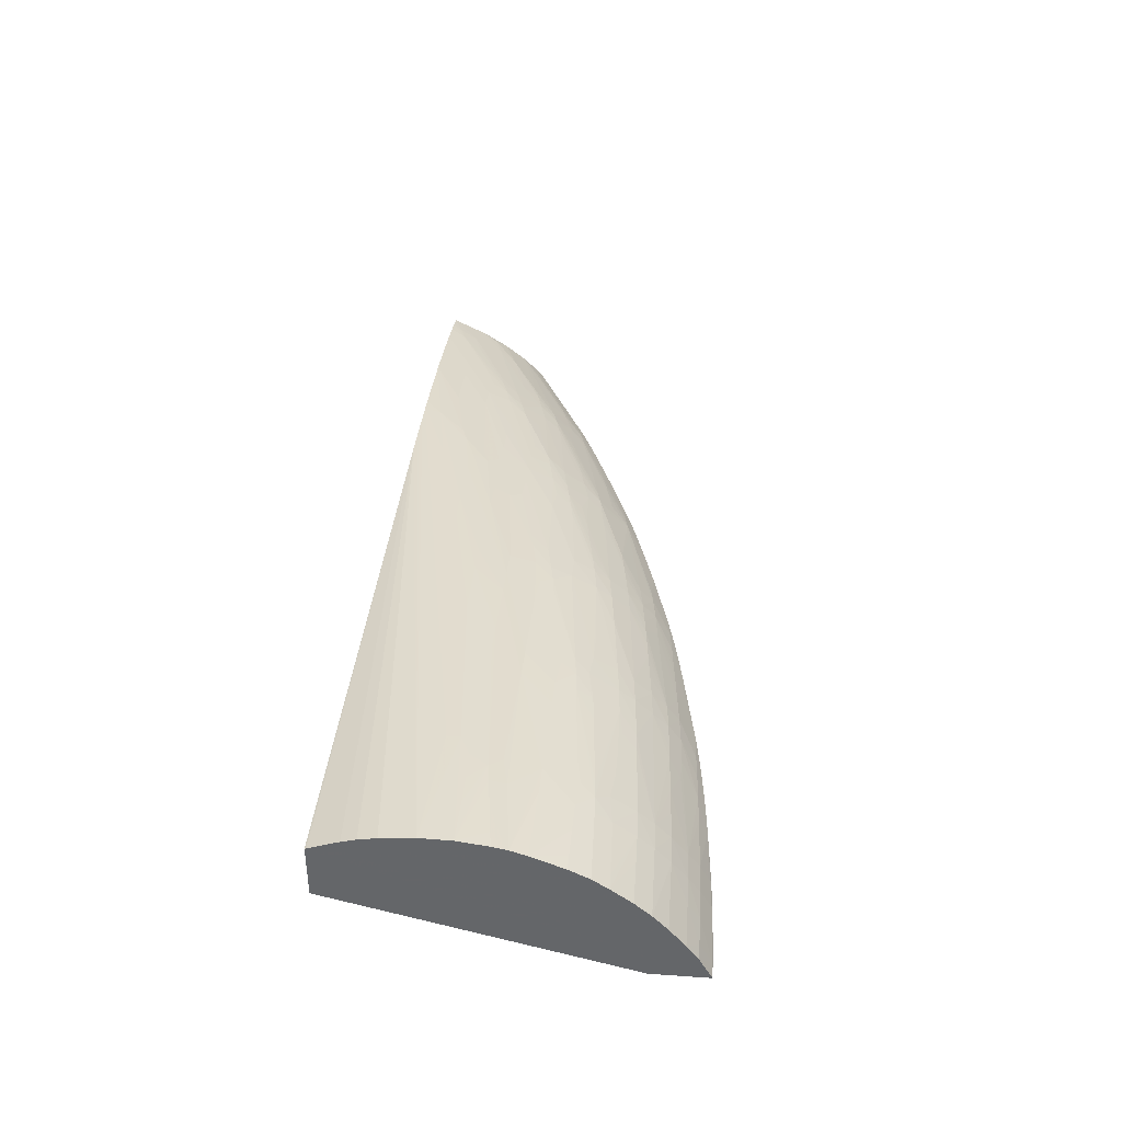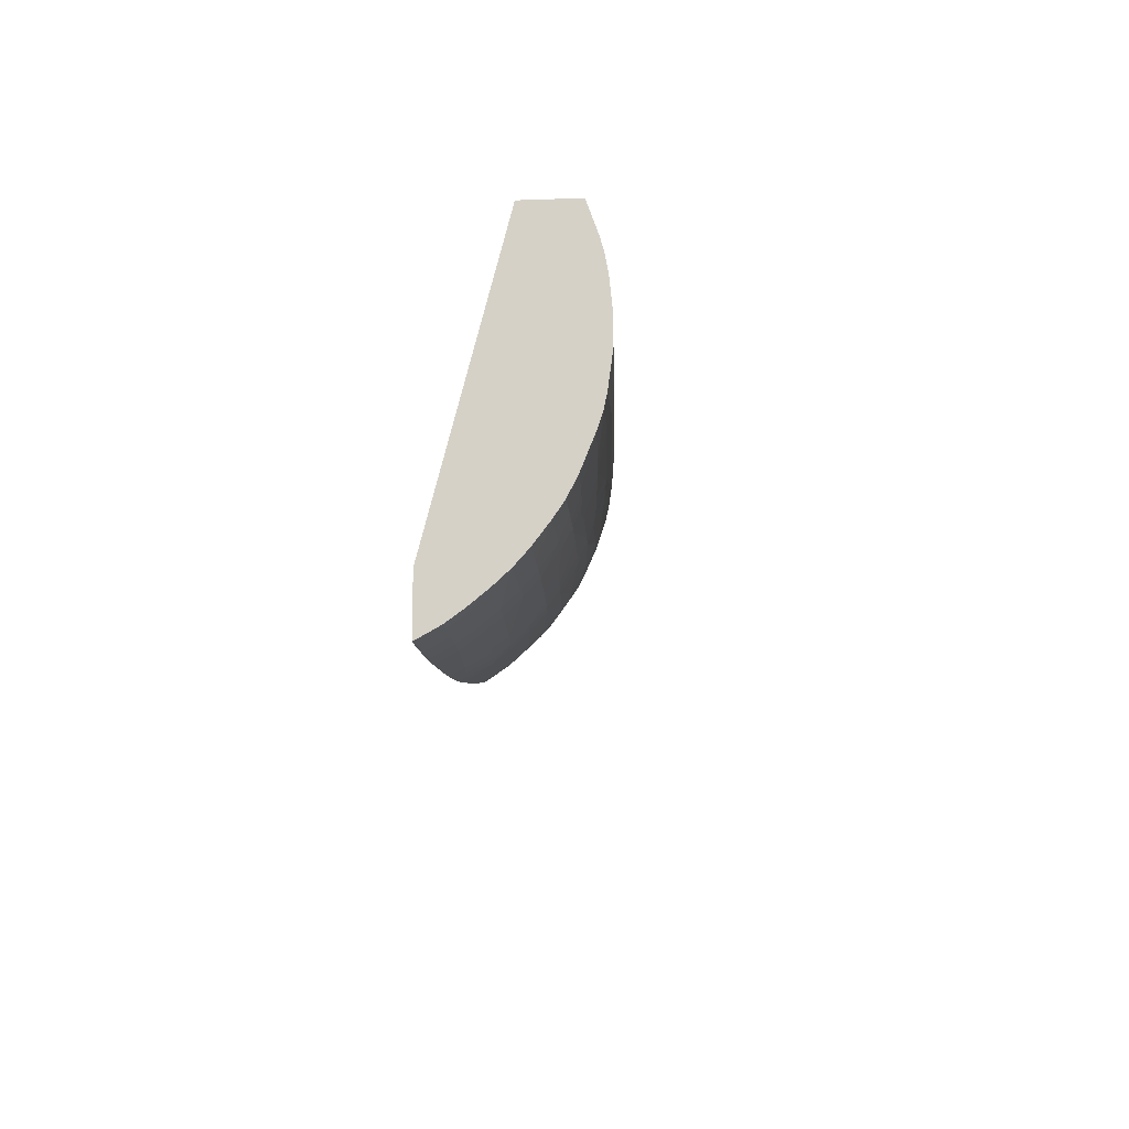
<metadata>
{"format":"obj","ext":"obj","renderer":"f3d","projection":"perspective","resolution":1024,"background":"white","views":[{"elev":37.7,"azim":95.0,"up":"+Y"},{"elev":-13.7,"azim":94.5,"up":"+Z"}]}
</metadata>
<code>
v 1.95 0.6844 -1.578
v 1.938 0.6844 -1.578
v 1.95 0.6856 -1.578
v 1.95 0.6844 -1.537
v 1.938 0.6856 -1.577
v 1.915 0.6844 -1.577
v 1.95 0.7013 -1.569
v 1.95 0.7387 -1.324
v 1.248 0.6844 -1.346
v 1.938 0.7011 -1.569
v 1.915 0.6856 -1.577
v 1.915 0.7007 -1.568
v 1.894 0.6844 -1.577
v 1.892 0.6856 -1.576
v 1.95 0.7127 -1.56
v 1.897 0.7356 -1.324
v 1.95 0.7783 -1.324
v 1.248 0.6984 -1.324
v 1.248 0.6844 -1.402
v 1.938 0.7126 -1.56
v 1.915 0.7122 -1.56
v 1.892 0.7002 -1.568
v 1.892 0.7116 -1.56
v 1.892 0.6844 -1.577
v 1.869 0.6844 -1.575
v 1.869 0.6856 -1.575
v 1.95 0.7269 -1.549
v 1.95 0.7788 -1.325
v 1.524 0.7698 -1.324
v 1.248 0.7388 -1.324
v 1.248 0.6893 -1.398
v 1.25 0.6898 -1.398
v 1.25 0.6844 -1.403
v 1.938 0.7266 -1.549
v 1.915 0.7262 -1.548
v 1.892 0.7258 -1.548
v 1.869 0.699 -1.567
v 1.869 0.7105 -1.559
v 1.869 0.7249 -1.547
v 1.823 0.6844 -1.572
v 1.95 0.7383 -1.538
v 1.95 0.7826 -1.335
v 1.501 0.7692 -1.324
v 1.95 0.7865 -1.347
v 1.95 0.7895 -1.357
v 1.249 0.739 -1.324
v 1.249 0.739 -1.324
v 1.248 0.7386 -1.324
v 1.248 0.6908 -1.397
v 1.266 0.6943 -1.403
v 1.313 0.6941 -1.425
v 1.295 0.6844 -1.426
v 1.892 0.7373 -1.537
v 1.823 0.6958 -1.565
v 1.846 0.7235 -1.546
v 1.8 0.6941 -1.564
v 1.777 0.7076 -1.551
v 1.798 0.7108 -1.551
v 1.823 0.7221 -1.545
v 1.869 0.7364 -1.536
v 1.823 0.6844 -1.572
v 1.95 0.7486 -1.527
v 1.915 0.7479 -1.526
v 1.478 0.7682 -1.324
v 1.95 0.7906 -1.363
v 1.95 0.7918 -1.37
v 1.95 0.7942 -1.394
v 1.262 0.7426 -1.324
v 1.268 0.7412 -1.332
v 1.248 0.7269 -1.35
v 1.248 0.727 -1.349
v 1.275 0.7365 -1.346
v 1.248 0.7009 -1.387
v 1.282 0.6981 -1.406
v 1.328 0.6981 -1.429
v 1.339 0.6859 -1.445
v 1.315 0.6844 -1.435
v 1.869 0.7467 -1.525
v 1.892 0.7475 -1.526
v 1.8 0.6844 -1.57
v 1.796 0.6844 -1.569
v 1.777 0.6919 -1.563
v 1.754 0.706 -1.55
v 1.777 0.7191 -1.542
v 1.789 0.7199 -1.543
v 1.846 0.7455 -1.523
v 1.754 0.7289 -1.529
v 1.792 0.7426 -1.52
v 1.807 0.7434 -1.521
v 1.823 0.7443 -1.522
v 1.95 0.76 -1.512
v 1.479 0.7683 -1.325
v 1.455 0.7671 -1.324
v 1.95 0.7938 -1.417
v 1.854 0.7891 -1.408
v 1.854 0.7891 -1.399
v 1.438 0.7663 -1.324
v 1.274 0.745 -1.324
v 1.284 0.743 -1.337
v 1.248 0.7265 -1.35
v 1.248 0.7268 -1.349
v 1.273 0.7247 -1.367
v 1.255 0.722 -1.362
v 1.295 0.7394 -1.351
v 1.341 0.74 -1.376
v 1.248 0.714 -1.37
v 1.248 0.7138 -1.37
v 1.273 0.7174 -1.379
v 1.285 0.7198 -1.382
v 1.33 0.7199 -1.405
v 1.339 0.714 -1.417
v 1.295 0.7012 -1.41
v 1.341 0.7011 -1.433
v 1.36 0.6938 -1.448
v 1.341 0.6844 -1.447
v 1.846 0.7557 -1.509
v 1.87 0.7594 -1.506
v 1.892 0.7589 -1.51
v 1.915 0.7594 -1.51
v 1.938 0.7598 -1.511
v 1.777 0.6844 -1.567
v 1.754 0.6844 -1.564
v 1.754 0.6894 -1.561
v 1.754 0.7175 -1.541
v 1.732 0.7037 -1.548
v 1.823 0.7535 -1.509
v 1.732 0.7271 -1.527
v 1.754 0.7404 -1.517
v 1.777 0.7418 -1.519
v 1.777 0.75 -1.507
v 1.8 0.7498 -1.511
v 1.95 0.7678 -1.5
v 1.95 0.7907 -1.439
v 1.938 0.7906 -1.437
v 1.915 0.79 -1.434
v 1.892 0.7894 -1.431
v 1.878 0.789 -1.429
v 1.915 0.792 -1.417
v 1.892 0.7908 -1.417
v 1.87 0.7895 -1.416
v 1.686 0.7798 -1.394
v 1.709 0.7812 -1.394
v 1.594 0.7749 -1.371
v 1.438 0.7663 -1.325
v 1.427 0.7654 -1.325
v 1.427 0.7654 -1.324
v 1.275 0.7451 -1.324
v 1.295 0.749 -1.324
v 1.295 0.7489 -1.325
v 1.341 0.7506 -1.348
v 1.387 0.752 -1.371
v 1.364 0.747 -1.372
v 1.341 0.745 -1.364
v 1.328 0.7435 -1.361
v 1.357 0.742 -1.38
v 1.294 0.7277 -1.373
v 1.364 0.7376 -1.393
v 1.339 0.7283 -1.396
v 1.346 0.7225 -1.409
v 1.364 0.7173 -1.425
v 1.366 0.7042 -1.44
v 1.375 0.6973 -1.451
v 1.41 0.6918 -1.47
v 1.388 0.6844 -1.467
v 1.387 0.6847 -1.466
v 1.366 0.6859 -1.457
v 1.362 0.6844 -1.457
v 1.878 0.7661 -1.497
v 1.892 0.7665 -1.498
v 1.915 0.767 -1.499
v 1.938 0.7675 -1.5
v 1.73 0.6844 -1.561
v 1.732 0.7152 -1.539
v 1.709 0.6856 -1.556
v 1.709 0.7009 -1.546
v 1.709 0.725 -1.525
v 1.732 0.7386 -1.514
v 1.754 0.7487 -1.505
v 1.732 0.7472 -1.503
v 1.777 0.7615 -1.489
v 1.8 0.7626 -1.491
v 1.823 0.7636 -1.493
v 1.863 0.7654 -1.496
v 1.95 0.7751 -1.486
v 1.95 0.7889 -1.448
v 1.892 0.787 -1.443
v 1.87 0.7866 -1.438
v 1.777 0.7799 -1.44
v 1.709 0.7789 -1.417
v 1.732 0.7805 -1.417
v 1.754 0.7821 -1.417
v 1.663 0.7783 -1.394
v 1.571 0.7734 -1.371
v 1.502 0.7698 -1.348
v 1.442 0.7661 -1.338
v 1.426 0.7653 -1.324
v 1.363 0.7593 -1.324
v 1.317 0.7529 -1.324
v 1.318 0.7529 -1.325
v 1.364 0.7547 -1.348
v 1.387 0.7456 -1.388
v 1.41 0.756 -1.371
v 1.456 0.756 -1.394
v 1.433 0.7519 -1.394
v 1.372 0.7439 -1.384
v 1.387 0.7402 -1.4
v 1.364 0.7255 -1.413
v 1.377 0.7196 -1.428
v 1.386 0.7127 -1.439
v 1.41 0.7155 -1.446
v 1.387 0.6996 -1.454
v 1.441 0.6986 -1.476
v 1.426 0.6953 -1.473
v 1.41 0.6844 -1.476
v 1.368 0.6844 -1.459
v 1.777 0.7674 -1.477
v 1.8 0.7683 -1.479
v 1.823 0.7693 -1.481
v 1.846 0.7702 -1.483
v 1.87 0.7702 -1.487
v 1.892 0.7725 -1.486
v 1.915 0.7735 -1.486
v 1.938 0.7745 -1.486
v 1.667 0.6844 -1.549
v 1.669 0.7211 -1.521
v 1.686 0.7227 -1.523
v 1.64 0.7064 -1.528
v 1.654 0.7195 -1.519
v 1.684 0.6877 -1.55
v 1.691 0.6987 -1.544
v 1.663 0.7418 -1.495
v 1.675 0.7428 -1.497
v 1.64 0.7284 -1.506
v 1.64 0.7398 -1.493
v 1.753 0.7612 -1.484
v 1.732 0.7577 -1.486
v 1.709 0.7545 -1.486
v 1.64 0.7474 -1.481
v 1.76 0.7666 -1.476
v 1.95 0.7847 -1.462
v 1.95 0.7885 -1.45
v 1.869 0.7801 -1.463
v 1.823 0.7767 -1.463
v 1.8 0.7749 -1.463
v 1.777 0.7731 -1.463
v 1.754 0.7781 -1.44
v 1.686 0.7772 -1.417
v 1.846 0.7785 -1.463
v 1.64 0.7766 -1.394
v 1.548 0.7717 -1.371
v 1.364 0.7593 -1.325
v 1.479 0.7666 -1.364
v 1.467 0.766 -1.36
v 1.34 0.7564 -1.324
v 1.341 0.7564 -1.325
v 1.387 0.7582 -1.348
v 1.403 0.7421 -1.403
v 1.479 0.7515 -1.417
v 1.494 0.7653 -1.38
v 1.509 0.7664 -1.384
v 1.502 0.7632 -1.393
v 1.479 0.7596 -1.394
v 1.502 0.7556 -1.417
v 1.41 0.7369 -1.415
v 1.386 0.7282 -1.419
v 1.392 0.722 -1.431
v 1.442 0.7209 -1.452
v 1.426 0.7184 -1.449
v 1.479 0.7175 -1.471
v 1.456 0.7017 -1.478
v 1.492 0.6964 -1.497
v 1.479 0.6935 -1.494
v 1.425 0.6844 -1.481
v 1.892 0.7815 -1.463
v 1.663 0.695 -1.541
v 1.675 0.6967 -1.543
v 1.66 0.6844 -1.548
v 1.617 0.7036 -1.525
v 1.64 0.7179 -1.518
v 1.617 0.7261 -1.504
v 1.617 0.7375 -1.49
v 1.617 0.7455 -1.478
v 1.744 0.7657 -1.474
v 1.64 0.7575 -1.463
v 1.617 0.754 -1.463
v 1.753 0.7701 -1.465
v 1.732 0.7695 -1.46
v 1.67 0.7663 -1.452
v 1.663 0.769 -1.441
v 1.686 0.7717 -1.44
v 1.732 0.776 -1.44
v 1.663 0.7753 -1.417
v 1.617 0.7747 -1.394
v 1.594 0.7728 -1.394
v 1.525 0.7697 -1.371
v 1.41 0.7612 -1.348
v 1.502 0.7676 -1.372
v 1.457 0.7469 -1.417
v 1.466 0.7434 -1.429
v 1.502 0.7471 -1.436
v 1.479 0.7448 -1.432
v 1.547 0.7682 -1.395
v 1.555 0.7665 -1.407
v 1.525 0.7645 -1.4
v 1.571 0.7709 -1.394
v 1.525 0.7592 -1.417
v 1.617 0.7629 -1.443
v 1.548 0.7535 -1.44
v 1.41 0.7246 -1.434
v 1.479 0.738 -1.443
v 1.479 0.7265 -1.46
v 1.456 0.7232 -1.455
v 1.492 0.7197 -1.474
v 1.479 0.706 -1.483
v 1.548 0.6844 -1.521
v 1.524 0.6844 -1.514
v 1.504 0.6844 -1.508
v 1.489 0.6844 -1.504
v 1.479 0.6844 -1.501
v 1.5 0.7093 -1.486
v 1.548 0.7169 -1.494
v 1.562 0.7191 -1.496
v 1.508 0.699 -1.499
v 1.594 0.7002 -1.523
v 1.58 0.6978 -1.521
v 1.565 0.695 -1.518
v 1.455 0.6844 -1.492
v 1.453 0.6844 -1.492
v 1.454 0.6854 -1.491
v 1.64 0.6917 -1.539
v 1.64 0.6844 -1.544
v 1.617 0.7151 -1.515
v 1.617 0.6879 -1.537
v 1.594 0.7233 -1.501
v 1.571 0.7407 -1.471
v 1.585 0.7423 -1.473
v 1.601 0.7439 -1.476
v 1.548 0.7267 -1.482
v 1.525 0.7239 -1.479
v 1.548 0.7381 -1.467
v 1.548 0.7455 -1.456
v 1.663 0.7613 -1.461
v 1.655 0.7654 -1.45
v 1.64 0.7645 -1.447
v 1.524 0.7485 -1.441
v 1.64 0.7684 -1.436
v 1.64 0.7732 -1.417
v 1.502 0.7409 -1.448
v 1.531 0.744 -1.453
v 1.516 0.7424 -1.45
v 1.547 0.7628 -1.416
v 1.617 0.767 -1.432
v 1.603 0.7661 -1.429
v 1.5 0.7285 -1.465
v 1.507 0.7217 -1.476
v 1.578 0.7212 -1.498
v 1.564 0.6844 -1.526
v 1.594 0.7116 -1.512
v 1.596 0.6844 -1.534
v 1.627 0.6844 -1.541
v 1.617 0.6844 -1.539
v 1.601 0.6844 -1.535
v 1.524 0.7366 -1.461
f 1 2 5
f 1 5 3
f 1 3 7
f 1 7 15
f 1 15 27
f 1 27 41
f 1 41 62
f 1 62 91
f 1 91 132
f 1 132 184
f 1 184 240
f 1 240 241
f 1 241 185
f 1 185 133
f 1 133 94
f 1 94 67
f 1 67 66
f 1 66 65
f 1 65 45
f 1 45 44
f 1 44 42
f 1 42 28
f 1 28 17
f 1 17 8
f 1 8 4
f 1 4 9
f 1 9 19
f 1 19 33
f 1 33 52
f 1 52 77
f 1 77 115
f 1 115 167
f 1 167 215
f 1 215 164
f 1 164 214
f 1 214 273
f 1 273 328
f 1 328 327
f 1 327 319
f 1 319 318
f 1 318 317
f 1 317 316
f 1 316 315
f 1 315 357
f 1 357 359
f 1 359 362
f 1 362 361
f 1 361 360
f 1 360 331
f 1 331 277
f 1 277 224
f 1 224 172
f 1 172 122
f 1 122 121
f 1 121 81
f 1 81 80
f 1 80 61
f 1 61 40
f 1 40 25
f 1 25 24
f 1 24 13
f 1 13 6
f 1 6 2
f 2 6 5
f 3 5 7
f 4 8 9
f 5 10 7
f 5 6 11
f 5 11 12
f 5 12 10
f 6 13 14
f 6 14 11
f 7 10 15
f 8 16 9
f 8 17 29
f 8 29 43
f 8 43 64
f 8 64 93
f 8 93 97
f 8 97 146
f 8 146 196
f 8 196 197
f 8 197 254
f 8 254 198
f 8 198 148
f 8 148 98
f 8 98 68
f 8 68 46
f 8 46 30
f 8 30 18
f 8 18 16
f 9 18 30
f 9 30 48
f 9 48 71
f 9 71 101
f 9 101 100
f 9 100 106
f 9 106 73
f 9 73 49
f 9 49 31
f 9 31 19
f 9 16 18
f 10 20 15
f 10 12 21
f 10 21 20
f 11 14 22
f 11 22 12
f 12 22 23
f 12 23 21
f 13 24 14
f 14 24 25
f 14 25 26
f 14 26 22
f 15 20 27
f 17 28 29
f 19 31 32
f 19 32 33
f 20 34 27
f 20 21 34
f 21 35 34
f 21 23 36
f 21 36 35
f 22 26 37
f 22 37 23
f 23 37 38
f 23 38 39
f 23 39 36
f 25 40 26
f 26 40 37
f 27 34 41
f 28 42 29
f 29 42 44
f 29 44 45
f 29 45 43
f 30 46 47
f 30 47 48
f 31 49 32
f 32 50 51
f 32 51 33
f 32 49 50
f 33 51 52
f 34 35 41
f 35 36 41
f 36 39 53
f 36 53 41
f 37 40 54
f 37 54 38
f 38 55 39
f 38 54 56
f 38 56 57
f 38 57 58
f 38 58 59
f 38 59 55
f 39 60 53
f 39 55 60
f 40 61 56
f 40 56 54
f 41 53 63
f 41 63 62
f 43 45 65
f 43 65 66
f 43 66 67
f 43 67 64
f 46 68 69
f 46 69 47
f 47 69 48
f 48 70 71
f 48 69 72
f 48 72 70
f 49 73 50
f 50 73 74
f 50 74 75
f 50 75 51
f 51 75 76
f 51 76 52
f 52 76 77
f 53 60 78
f 53 78 79
f 53 79 63
f 55 59 60
f 56 61 80
f 56 80 81
f 56 81 82
f 56 82 83
f 56 83 57
f 57 83 124
f 57 124 84
f 57 84 85
f 57 85 58
f 58 85 59
f 59 85 60
f 60 86 78
f 60 85 87
f 60 87 88
f 60 88 89
f 60 89 90
f 60 90 86
f 62 63 91
f 63 79 91
f 64 92 93
f 64 67 92
f 67 94 95
f 67 95 96
f 67 96 97
f 67 97 93
f 67 93 92
f 68 98 99
f 68 99 69
f 69 99 72
f 70 100 101
f 70 101 71
f 70 72 102
f 70 102 103
f 70 103 100
f 72 99 104
f 72 104 105
f 72 105 102
f 73 106 107
f 73 107 108
f 73 108 109
f 73 109 110
f 73 110 111
f 73 111 112
f 73 112 74
f 74 112 113
f 74 113 75
f 75 113 114
f 75 114 76
f 76 115 77
f 76 114 115
f 78 86 116
f 78 116 117
f 78 117 118
f 78 118 79
f 79 118 119
f 79 119 120
f 79 120 91
f 81 121 82
f 82 121 122
f 82 122 123
f 82 123 83
f 83 123 125
f 83 125 124
f 84 124 87
f 84 87 85
f 86 90 126
f 86 126 116
f 87 124 127
f 87 127 128
f 87 128 129
f 87 129 88
f 88 129 130
f 88 130 89
f 89 130 131
f 89 131 126
f 89 126 90
f 91 120 132
f 94 133 134
f 94 134 135
f 94 135 136
f 94 136 137
f 94 137 138
f 94 138 95
f 95 138 139
f 95 139 140
f 95 140 141
f 95 141 142
f 95 142 143
f 95 143 96
f 96 143 97
f 97 143 144
f 97 144 145
f 97 145 146
f 98 147 99
f 98 148 149
f 98 149 147
f 99 147 149
f 99 149 150
f 99 150 151
f 99 151 152
f 99 152 153
f 99 153 154
f 99 154 155
f 99 155 104
f 100 103 106
f 102 105 156
f 102 156 157
f 102 157 158
f 102 158 109
f 102 109 103
f 103 109 106
f 104 155 105
f 105 155 157
f 105 157 156
f 106 109 108
f 106 108 107
f 109 158 159
f 109 159 110
f 110 159 160
f 110 160 111
f 111 113 112
f 111 160 113
f 113 160 161
f 113 161 114
f 114 161 162
f 114 162 163
f 114 163 164
f 114 164 165
f 114 165 166
f 114 166 167
f 114 167 115
f 116 126 117
f 117 168 118
f 117 126 168
f 118 169 170
f 118 170 171
f 118 171 119
f 118 168 169
f 119 171 132
f 119 132 120
f 122 172 123
f 123 172 125
f 124 125 173
f 124 173 127
f 125 172 174
f 125 174 175
f 125 175 173
f 126 131 130
f 126 130 168
f 127 173 176
f 127 176 177
f 127 177 128
f 128 178 129
f 128 177 179
f 128 179 178
f 129 178 130
f 130 178 180
f 130 180 181
f 130 181 182
f 130 182 183
f 130 183 168
f 132 171 184
f 133 185 134
f 134 185 135
f 135 185 186
f 135 186 136
f 136 186 137
f 137 140 139
f 137 139 138
f 137 186 187
f 137 187 188
f 137 188 189
f 137 189 190
f 137 190 191
f 137 191 141
f 137 141 140
f 141 191 192
f 141 192 193
f 141 193 143
f 141 143 142
f 143 193 194
f 143 194 144
f 144 195 145
f 144 194 195
f 145 196 146
f 145 195 197
f 145 197 196
f 148 198 149
f 149 198 199
f 149 199 200
f 149 200 150
f 150 200 151
f 151 201 152
f 151 200 202
f 151 202 203
f 151 203 204
f 151 204 201
f 152 201 205
f 152 205 153
f 153 205 154
f 154 205 155
f 155 205 206
f 155 206 157
f 157 206 207
f 157 207 158
f 158 207 159
f 159 207 208
f 159 208 160
f 160 208 161
f 161 208 209
f 161 209 210
f 161 210 211
f 161 211 162
f 162 211 212
f 162 212 213
f 162 213 163
f 163 214 164
f 163 213 214
f 164 215 166
f 164 166 165
f 166 215 167
f 168 183 216
f 168 216 217
f 168 217 218
f 168 218 219
f 168 219 220
f 168 220 221
f 168 221 169
f 169 221 222
f 169 222 223
f 169 223 184
f 169 184 170
f 170 184 171
f 172 224 174
f 173 225 226
f 173 226 176
f 173 175 227
f 173 227 228
f 173 228 225
f 174 224 229
f 174 229 175
f 175 229 230
f 175 230 227
f 176 226 177
f 177 231 232
f 177 232 179
f 177 226 233
f 177 233 234
f 177 234 231
f 178 235 180
f 178 179 236
f 178 236 235
f 179 237 236
f 179 232 238
f 179 238 237
f 180 235 239
f 180 239 216
f 180 216 181
f 181 216 182
f 182 216 183
f 184 223 240
f 185 241 186
f 186 241 242
f 186 242 188
f 186 188 187
f 188 243 244
f 188 244 245
f 188 245 246
f 188 246 247
f 188 247 189
f 188 242 248
f 188 248 243
f 189 247 192
f 189 192 190
f 190 192 191
f 192 247 249
f 192 249 193
f 193 249 250
f 193 250 195
f 193 195 194
f 195 251 197
f 195 250 252
f 195 252 253
f 195 253 251
f 197 251 254
f 198 254 255
f 198 255 200
f 198 200 199
f 200 256 202
f 200 255 256
f 201 257 205
f 201 204 258
f 201 258 257
f 202 256 259
f 202 259 260
f 202 260 261
f 202 261 262
f 202 262 203
f 203 262 263
f 203 263 204
f 204 263 258
f 205 257 206
f 206 257 264
f 206 264 265
f 206 265 207
f 207 265 208
f 208 265 266
f 208 266 267
f 208 267 268
f 208 268 210
f 208 210 209
f 210 268 269
f 210 269 211
f 211 270 212
f 211 269 270
f 212 270 271
f 212 271 272
f 212 272 213
f 213 272 214
f 214 272 273
f 216 239 245
f 216 245 244
f 216 244 243
f 216 243 248
f 216 248 217
f 217 248 218
f 218 248 219
f 219 248 242
f 219 242 221
f 219 221 220
f 221 242 274
f 221 274 240
f 221 240 222
f 222 240 223
f 224 275 276
f 224 276 229
f 224 277 275
f 225 228 233
f 225 233 226
f 227 278 279
f 227 279 228
f 227 230 276
f 227 276 278
f 228 279 280
f 228 280 233
f 229 276 230
f 231 234 238
f 231 238 232
f 233 280 234
f 234 280 281
f 234 281 282
f 234 282 238
f 235 236 283
f 235 283 239
f 236 237 238
f 236 238 284
f 236 284 283
f 238 282 285
f 238 285 284
f 239 283 286
f 239 286 245
f 240 274 241
f 241 274 242
f 245 286 287
f 245 287 288
f 245 288 289
f 245 289 290
f 245 290 291
f 245 291 246
f 246 291 292
f 246 292 247
f 247 292 249
f 249 293 250
f 249 292 293
f 250 293 294
f 250 294 295
f 250 295 252
f 251 253 296
f 251 296 254
f 252 295 297
f 252 297 260
f 252 260 253
f 253 260 296
f 254 296 256
f 254 256 255
f 256 296 259
f 257 258 298
f 257 298 299
f 257 299 264
f 258 263 300
f 258 300 301
f 258 301 299
f 258 299 298
f 259 296 260
f 260 302 303
f 260 303 304
f 260 304 261
f 260 297 305
f 260 305 302
f 261 304 262
f 262 304 303
f 262 303 306
f 262 306 263
f 263 306 307
f 263 307 308
f 263 308 300
f 264 299 265
f 265 309 266
f 265 299 310
f 265 310 309
f 266 309 311
f 266 311 312
f 266 312 267
f 267 312 313
f 267 313 269
f 267 269 268
f 269 313 314
f 269 314 270
f 270 314 271
f 271 315 316
f 271 316 317
f 271 317 318
f 271 318 319
f 271 319 272
f 271 314 313
f 271 313 320
f 271 320 321
f 271 321 322
f 271 322 323
f 271 323 324
f 271 324 325
f 271 325 326
f 271 326 315
f 272 319 327
f 272 327 328
f 272 328 329
f 272 329 273
f 273 329 328
f 275 277 330
f 275 330 278
f 275 278 276
f 277 331 330
f 278 332 279
f 278 330 333
f 278 333 324
f 278 324 332
f 279 332 280
f 280 332 334
f 280 334 281
f 281 335 336
f 281 336 337
f 281 337 282
f 281 334 338
f 281 338 339
f 281 339 340
f 281 340 335
f 282 337 341
f 282 341 285
f 283 288 286
f 283 284 342
f 283 342 343
f 283 343 288
f 284 344 343
f 284 343 342
f 284 285 344
f 285 307 344
f 285 341 345
f 285 345 308
f 285 308 307
f 286 288 287
f 288 343 289
f 289 343 346
f 289 346 290
f 290 346 347
f 290 347 292
f 290 292 291
f 292 347 305
f 292 305 294
f 292 294 293
f 294 305 295
f 295 305 297
f 299 301 348
f 299 348 310
f 300 308 345
f 300 345 349
f 300 349 350
f 300 350 301
f 301 350 348
f 302 305 303
f 303 351 306
f 303 305 347
f 303 347 346
f 303 346 352
f 303 352 353
f 303 353 351
f 306 351 353
f 306 353 307
f 307 353 344
f 309 310 311
f 310 348 311
f 311 348 354
f 311 354 313
f 311 313 312
f 313 354 355
f 313 355 356
f 313 356 322
f 313 322 321
f 313 321 320
f 315 326 325
f 315 325 357
f 322 356 332
f 322 332 358
f 322 358 323
f 323 358 324
f 324 358 332
f 324 333 359
f 324 359 325
f 325 359 357
f 330 331 360
f 330 360 333
f 332 356 334
f 333 360 361
f 333 361 362
f 333 362 359
f 334 356 338
f 335 340 350
f 335 350 336
f 336 350 337
f 337 350 349
f 337 349 341
f 338 356 339
f 339 355 354
f 339 354 340
f 339 356 355
f 340 354 363
f 340 363 350
f 341 349 345
f 343 344 346
f 344 353 352
f 344 352 346
f 348 350 354
f 350 363 354

</code>
